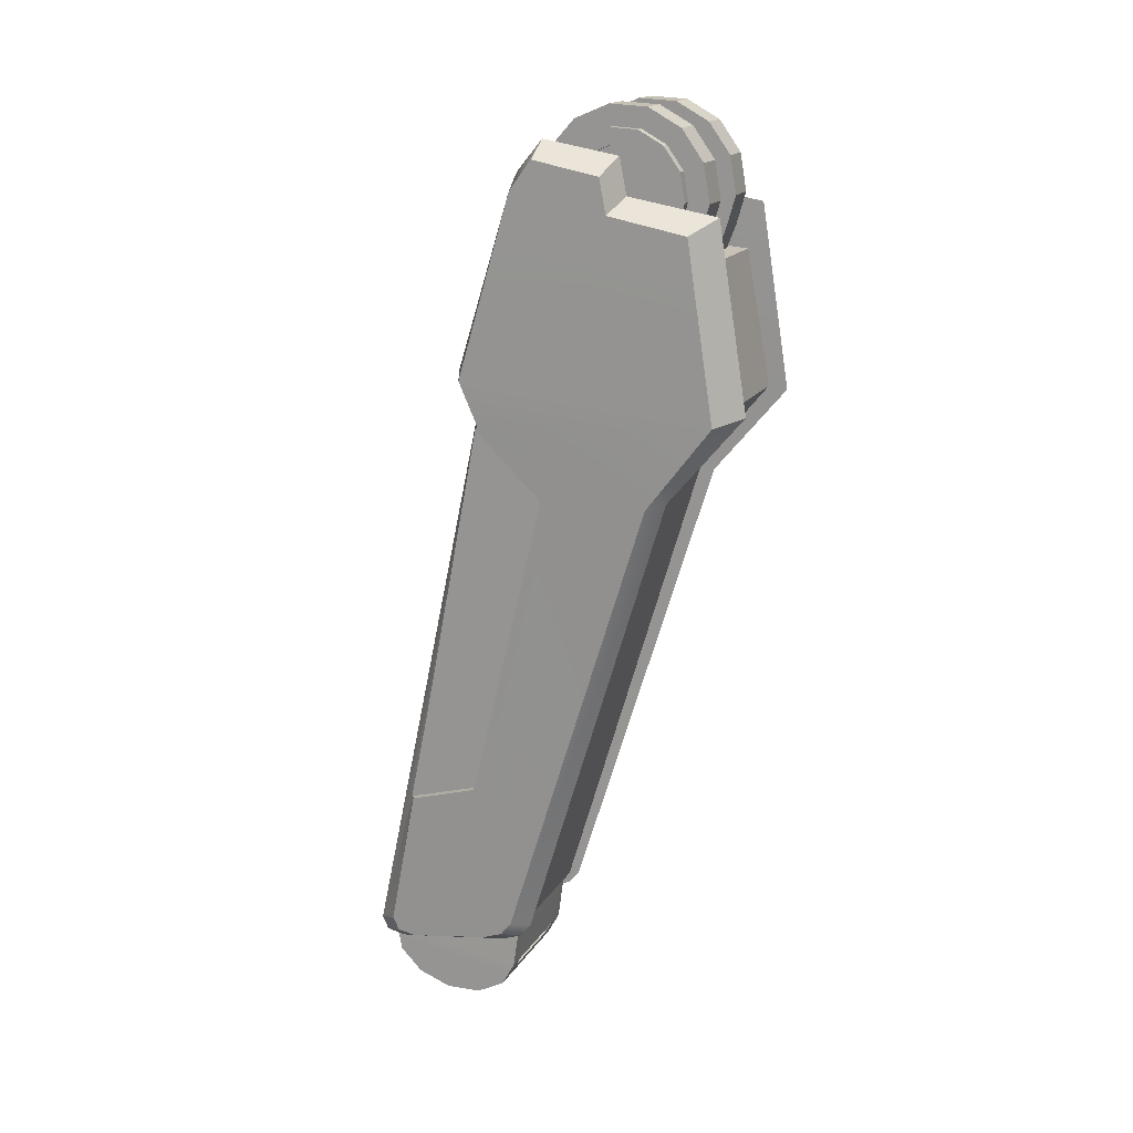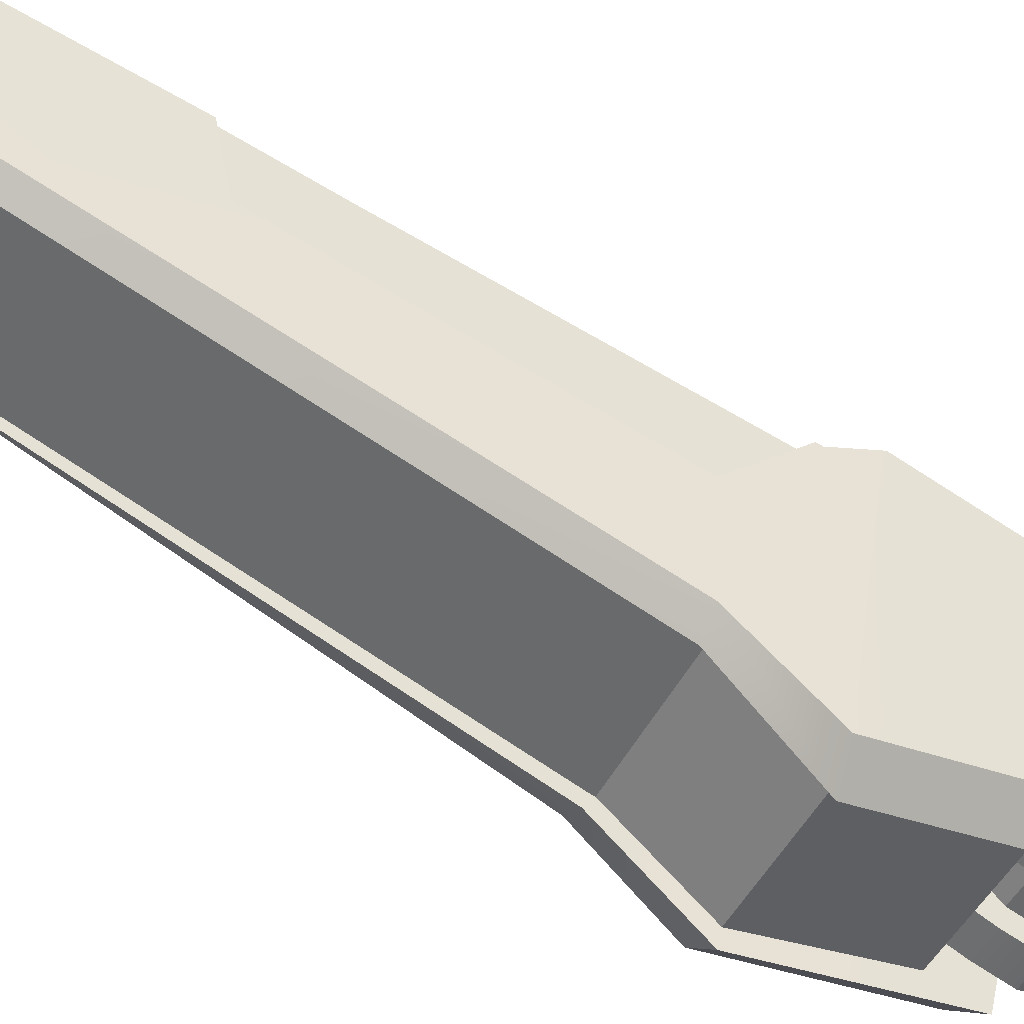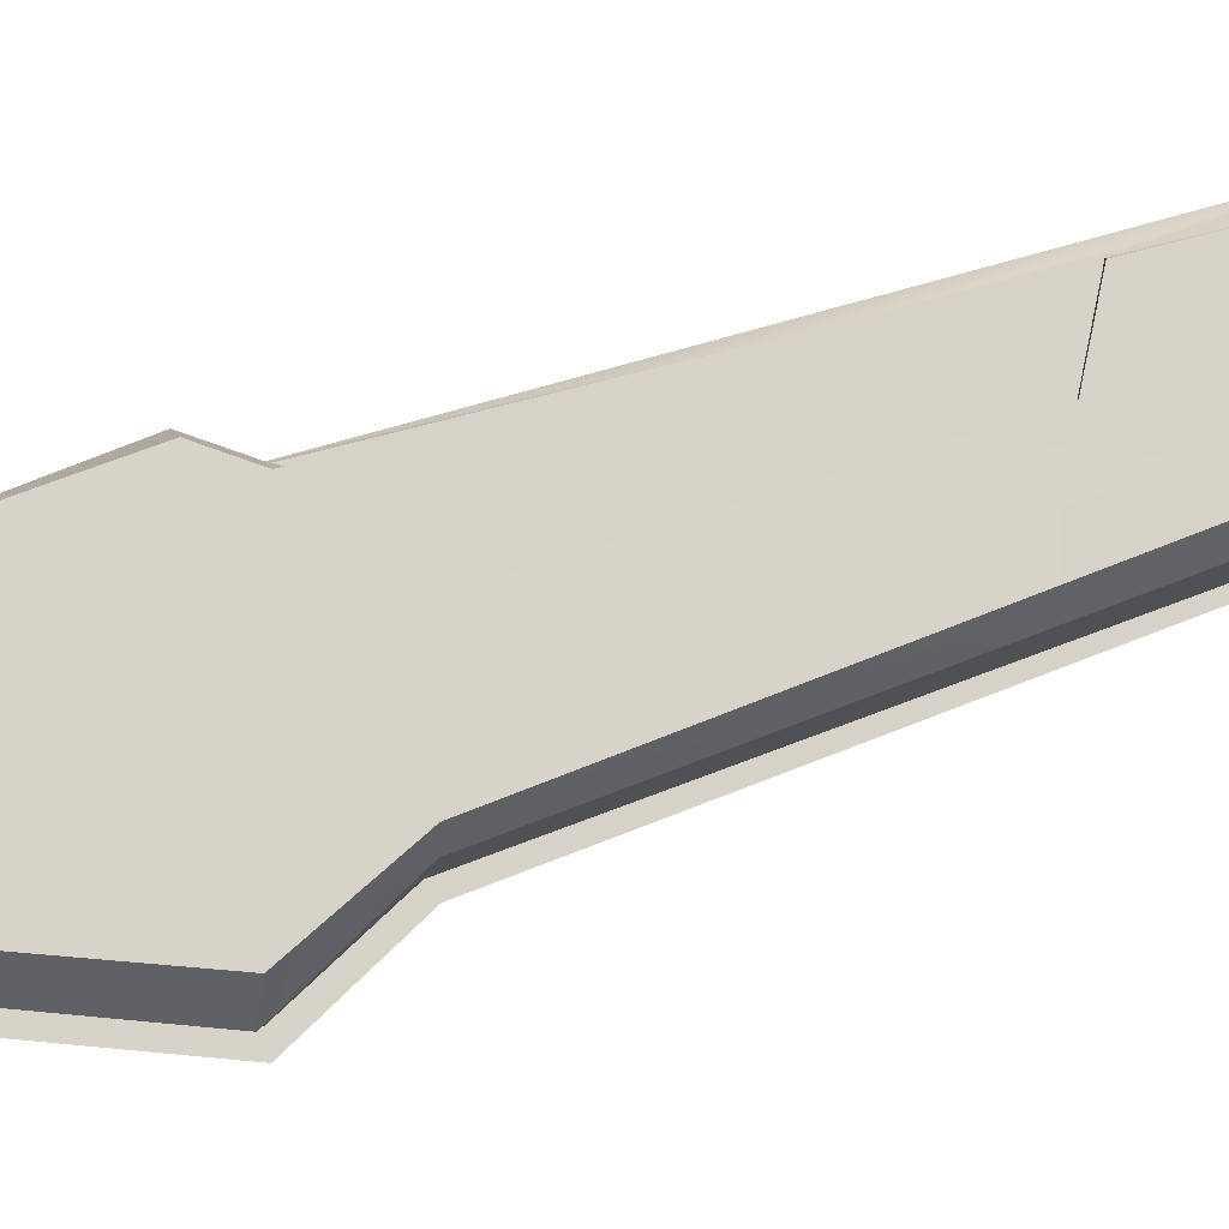
<metadata>
{"format":"obj","ext":"obj","renderer":"f3d","projection":"perspective","resolution":1024,"background":"white","views":[{"elev":5.9,"azim":112.0,"up":"+Y"},{"elev":-47.0,"azim":54.6,"up":"+Z"},{"elev":-12.0,"azim":-101.8,"up":"+Z"}]}
</metadata>
<code>
g default
v -3.307 -32.13 12.57
v -7.428 -31.4 12.57
v -7.417 -31.34 12.76
v -3.296 -32.07 12.76
v -7.119 -29.65 12.63
v -2.997 -30.38 12.63
v -7.321 -30.8 12.88
v -3.2 -31.52 12.88
v -6.305 -26.23 11.49
v -6.337 -26.41 10.92
v -2.624 -27.06 10.92
v -2.592 -26.88 11.49
v -6.575 -26.57 10.98
v -6.543 -26.39 11.55
v -2.422 -27.11 11.55
v -2.454 -27.29 10.98
g polySurface307 FA2 hands
f 6 15 12 9 14 5
f 1 16 15 6 8 4
f 3 7 5 14 13 2
f 8 6 5 7
f 12 11 10 9
f 1 4 3 2
f 4 8 7 3
f 10 13 14 9
f 16 11 12 15
g default
v -2.978 -33.61 7.005
v -8.242 -32.68 7.005
v -3.142 -34.54 7.623
v -8.406 -33.61 7.623
v -3.232 -35.04 8.826
v -8.495 -34.12 8.826
v -3.223 -34.99 10.29
v -8.486 -34.07 10.29
v -3.118 -34.4 11.63
v -8.381 -33.47 11.63
v -2.945 -33.42 12.48
v -8.208 -32.49 12.48
v -2.75 -32.31 12.62
v -8.013 -31.39 12.62
v -7.23 -27.48 11.58
v -2.151 -28.38 11.58
v -2.371 -29.63 6.166
v -7.45 -28.73 6.166
v -3.822 -33.26 12.48
v -7.331 -32.64 12.48
v -3.627 -32.16 12.62
v -7.136 -31.54 12.62
v -6.384 -27.63 11.58
v -2.998 -28.23 11.58
v -3.995 -34.24 11.63
v -7.504 -33.62 11.63
v -4.1 -34.84 10.29
v -7.609 -34.22 10.29
v -4.109 -34.89 8.826
v -7.618 -34.27 8.826
v -4.019 -34.38 7.623
v -7.528 -33.76 7.623
v -3.855 -33.45 7.005
v -7.364 -32.83 7.005
v -3.218 -29.48 6.166
v -6.604 -28.88 6.166
v -7.234 -32.09 12.55
v -3.725 -32.71 12.55
v -2.847 -32.86 12.55
v -3.06 -34.07 7.314
v -3.937 -33.92 7.314
v -7.446 -33.3 7.314
v -8.324 -33.14 7.314
v -8.111 -31.94 12.55
v -3.787 -33.07 12.09
v -7.296 -32.45 12.09
v -3.944 -33.96 11.32
v -7.453 -33.34 11.32
v -4.032 -34.45 10.2
v -7.541 -33.83 10.2
v -4.039 -34.49 8.981
v -7.548 -33.88 8.981
v -3.958 -34.03 7.888
v -7.467 -33.41 7.888
v -3.634 -32.2 12.11
v -7.143 -31.58 12.11
v -7.241 -32.13 12.05
v -3.732 -32.75 12.05
v -3.823 -33.27 7.475
v -7.332 -32.65 7.475
v -3.905 -33.73 7.783
v -7.414 -33.11 7.783
g FA2 hands polySurface316
f 25 41 43 23
f 27 35 41 25
f 55 54 35 27
f 56 19 47 57
f 21 45 47 19
f 23 43 45 21
f 37 29 32 40
f 49 51 33 17
f 26 22 24
f 26 28 20 22
f 59 20 28 60
f 30 31 34 18
f 25 23 21
f 21 19 27 25
f 55 27 19 56
f 17 33 32 29
f 54 53 36 35
f 40 39 38 37
f 36 28 26 42
f 42 26 24 44
f 44 24 22 46
f 46 22 20 48
f 58 48 20 59
f 50 18 34 52
f 53 60 28 36
f 39 31 30 38
f 64 63 61 62
f 66 65 63 64
f 68 67 65 66
f 70 69 67 68
f 58 57 47 48
f 52 51 49 50
f 74 71 72 73
f 55 29 37 54
f 56 17 29 55
f 57 49 17 56
f 78 76 75 77
f 59 18 50 58
f 60 30 18 59
f 53 38 30 60
f 42 64 62 36
f 35 61 63 41
f 36 62 61 35
f 44 66 64 42
f 41 63 65 43
f 46 68 66 44
f 43 65 67 45
f 48 70 68 46
f 47 69 70 48
f 45 67 69 47
f 54 74 73 53
f 37 71 74 54
f 38 72 71 37
f 53 73 72 38
f 58 78 77 57
f 50 76 78 58
f 49 75 76 50
f 57 77 75 49
g default
v -1.551 -4.348 -1.893
v -2.923 -4.106 -1.893
v -0.5318 1.431 2.11
v -0.3882 2.246 1.262
v -0.3227 2.617 0.1387
v -0.3482 2.472 -1.037
v -0.4598 1.839 -2.032
v -0.6354 0.8438 -2.65
v -0.8401 -0.3171 -2.768
v -0.875 -0.5149 0.1444
v -1.174 -2.211 4.071
v -2.728 -3 1.195
v -2.247 -0.2729 0.1444
v -2.212 -0.07516 -2.768
v -2.007 1.086 -2.65
v -1.832 2.081 -2.032
v -1.72 2.714 -1.037
v -1.695 2.859 0.1387
v -1.76 2.488 1.262
v -1.904 1.673 2.11
v -0.6749 0.6198 3.31
v -0.4501 1.895 2.839
v -0.2596 2.975 1.714
v -0.1727 3.468 0.2251
v -0.2066 3.275 -1.334
v -0.3546 2.436 -2.653
v -0.5874 1.116 -3.472
v -0.8588 -0.4233 -3.629
v -1.084 -1.698 -3.157
v -2.047 0.8617 3.31
v -2.456 -1.456 -3.157
v -2.231 -0.1814 -3.629
v -1.959 1.358 -3.472
v -1.727 2.678 -2.653
v -1.579 3.517 -1.334
v -1.545 3.71 0.2251
v -1.632 3.217 1.714
v -1.822 2.137 2.839
v -1.356 -3.241 1.195
v -2.546 -1.969 4.071
g FA2 hands polySurface370
f 110 106 107 109
f 111 105 106 110
f 112 104 105 111
f 113 103 104 112
f 114 102 103 113
f 115 101 102 114
f 116 100 101 115
f 108 99 100 116
f 92 110 109 91
f 88 107 106 87
f 90 80 79 117
f 93 111 110 92
f 87 106 105 86
f 94 112 111 93
f 86 105 104 85
f 95 113 112 94
f 85 104 103 84
f 96 114 113 95
f 84 103 102 83
f 97 115 114 96
f 83 102 101 82
f 98 116 115 97
f 82 101 100 81
f 91 108 116 98
f 117 89 118 90
f 81 100 99 88
f 99 89 117 88
f 108 118 89 99
f 91 90 118 108
f 109 80 90 91
f 107 79 80 109
f 88 117 79 107
g default
v 1.443 1.083 2.11
v 1.587 1.898 1.262
v 1.652 2.269 0.1387
v 1.627 2.124 -1.037
v 1.515 1.491 -2.032
v 1.34 0.4956 -2.65
v 1.135 -0.6654 -2.768
v 1.1 -0.8631 0.1444
v 2.472 -1.105 0.1444
v 2.507 -0.9073 -2.768
v 2.712 0.2536 -2.65
v 2.887 1.249 -2.032
v 2.999 1.882 -1.037
v 3.025 2.027 0.1387
v 2.959 1.656 1.262
v 2.815 0.841 2.11
v 1.3 0.2715 3.31
v 1.525 1.547 2.839
v 1.716 2.627 1.714
v 1.802 3.119 0.2251
v 1.768 2.927 -1.334
v 1.62 2.088 -2.653
v 1.388 0.7677 -3.472
v 1.116 -0.7716 -3.629
v 0.8915 -2.047 -3.157
v 2.672 0.02961 3.31
v 2.264 -2.289 -3.157
v 2.488 -1.014 -3.629
v 2.76 0.5258 -3.472
v 2.993 1.846 -2.653
v 3.141 2.685 -1.334
v 3.174 2.878 0.2251
v 3.088 2.385 1.714
v 2.897 1.305 2.839
v 0.8012 -2.559 4.071
v 2.173 -2.801 4.071
v 0.6194 -3.59 1.195
v 1.991 -3.832 1.195
v 0.4242 -4.697 -1.893
v 1.796 -4.939 -1.893
g FA2 hands polySurface369
f 152 136 135 144
f 148 140 139 149
f 151 137 136 152
f 150 138 137 151
f 147 141 140 148
f 149 139 138 150
f 146 142 141 147
f 145 143 142 146
f 134 152 144 127
f 126 135 136 119
f 156 154 153 155
f 130 148 149 131
f 122 139 140 123
f 133 151 152 134
f 119 136 137 120
f 132 150 151 133
f 120 137 138 121
f 129 147 148 130
f 123 140 141 124
f 131 149 150 132
f 121 138 139 122
f 128 146 147 129
f 124 141 142 125
f 127 145 146 128
f 155 157 158 156
f 125 142 143 126
f 144 154 156 127
f 135 153 154 144
f 126 155 153 135
f 143 157 155 126
f 145 158 157 143
f 127 156 158 145
g default
v 2.728 -0.6101 -0.1263
v -2.318 0.2796 -0.1263
v 3.403 1.811 -1.037
v -2.124 2.786 -1.037
v 3.291 1.178 -2.032
v -2.235 2.153 -2.032
v 3.115 0.1825 -2.65
v -2.411 1.157 -2.65
v 2.911 -0.9785 -2.768
v -2.616 -0.003992 -2.768
v 2.717 -2.075 -2.363
v -2.809 -1.1 -2.363
v 2.574 -2.889 -1.514
v -2.953 -1.915 -1.514
v 2.508 -3.261 -0.3914
v -3.018 -2.287 -0.3914
v 2.534 -3.116 0.7841
v -2.993 -2.142 0.7841
v 2.645 -2.483 1.779
v -2.881 -1.509 1.779
v 2.821 -1.487 2.397
v -2.705 -0.513 2.397
v 3.026 -0.3265 2.515
v -2.501 0.648 2.515
v 3.219 0.7699 2.11
v -2.307 1.744 2.11
v 3.363 1.585 1.262
v -2.164 2.559 1.262
v 3.428 1.956 0.1387
v -2.098 2.931 0.1387
v 3.295 1.199 -0.8106
v 3.211 0.7232 -1.559
v 3.079 -0.02496 -2.023
v 2.925 -0.8975 -2.111
v 2.78 -1.721 -1.807
v 2.672 -2.334 -1.17
v 2.622 -2.613 -0.3255
v 2.642 -2.504 0.5579
v 2.726 -2.028 1.306
v 2.858 -1.28 1.77
v 3.011 -0.4075 1.859
v 3.157 0.4165 1.554
v 3.265 1.029 0.9169
v 3.314 1.308 0.07286
v -2.232 2.173 -0.8106
v -2.316 1.698 -1.559
v -2.448 0.9495 -2.023
v -2.601 0.077 -2.111
v -2.747 -0.747 -1.807
v -2.855 -1.359 -1.17
v -2.904 -1.638 -0.3255
v -2.885 -1.529 0.5579
v -2.801 -1.054 1.306
v -2.669 -0.3055 1.77
v -2.515 0.567 1.859
v -2.37 1.391 1.554
v -2.262 2.003 0.9169
v -2.213 2.282 0.07286
v 3.054 1.241 -0.8106
v 2.97 0.7656 -1.559
v 2.838 0.01742 -2.023
v 2.685 -0.8551 -2.111
v 2.539 -1.679 -1.807
v 2.431 -2.291 -1.17
v 2.382 -2.571 -0.3255
v 2.401 -2.462 0.5579
v 2.485 -1.986 1.306
v 2.617 -1.238 1.77
v 2.771 -0.3651 1.859
v 2.916 0.4589 1.554
v 3.024 1.071 0.9169
v 3.073 1.35 0.07286
v -1.991 2.131 -0.8106
v -2.075 1.655 -1.559
v -2.207 0.9071 -2.023
v -2.361 0.03461 -2.111
v -2.506 -0.7894 -1.807
v -2.614 -1.402 -1.17
v -2.664 -1.681 -0.3255
v -2.644 -1.572 0.5579
v -2.56 -1.096 1.306
v -2.429 -0.3479 1.77
v -2.275 0.5246 1.859
v -2.129 1.349 1.554
v -2.021 1.961 0.9169
v -1.972 2.24 0.07286
g FA2 hands polySurface367
f 218 217 159
f 163 164 162 161
f 232 160 231
f 219 218 159
f 165 166 164 163
f 233 160 232
f 220 219 159
f 167 168 166 165
f 234 160 233
f 221 220 159
f 169 170 168 167
f 235 160 234
f 222 221 159
f 171 172 170 169
f 236 160 235
f 223 222 159
f 173 174 172 171
f 237 160 236
f 224 223 159
f 175 176 174 173
f 238 160 237
f 225 224 159
f 177 178 176 175
f 239 160 238
f 226 225 159
f 179 180 178 177
f 240 160 239
f 227 226 159
f 181 182 180 179
f 241 160 240
f 228 227 159
f 183 184 182 181
f 242 160 241
f 229 228 159
f 185 186 184 183
f 243 160 242
f 230 229 159
f 187 188 186 185
f 244 160 243
f 217 230 159
f 161 162 188 187
f 231 160 244
f 161 189 190 163
f 163 190 191 165
f 165 191 192 167
f 167 192 193 169
f 169 193 194 171
f 171 194 195 173
f 173 195 196 175
f 175 196 197 177
f 177 197 198 179
f 179 198 199 181
f 181 199 200 183
f 183 200 201 185
f 185 201 202 187
f 187 202 189 161
f 164 204 203 162
f 166 205 204 164
f 168 206 205 166
f 170 207 206 168
f 172 208 207 170
f 174 209 208 172
f 176 210 209 174
f 178 211 210 176
f 180 212 211 178
f 182 213 212 180
f 184 214 213 182
f 186 215 214 184
f 188 216 215 186
f 162 203 216 188
f 189 217 218 190
f 190 218 219 191
f 191 219 220 192
f 192 220 221 193
f 193 221 222 194
f 194 222 223 195
f 195 223 224 196
f 196 224 225 197
f 197 225 226 198
f 198 226 227 199
f 199 227 228 200
f 200 228 229 201
f 201 229 230 202
f 202 230 217 189
f 204 232 231 203
f 205 233 232 204
f 206 234 233 205
f 207 235 234 206
f 208 236 235 207
f 209 237 236 208
f 210 238 237 209
f 211 239 238 210
f 212 240 239 211
f 213 241 240 212
f 214 242 241 213
f 215 243 242 214
f 216 244 243 215
f 203 231 244 216
g default
v -2.845 -9.816 6.039
v -2.472 -7.699 6.039
v -0.2296 -10.28 6.039
v 0.1436 -8.16 6.039
g FA2 hands polySurface382
f 247 248 246 245
g default
v -0.08532 -10.92 6.307
v 0.531 -7.428 6.307
v -0.5303 -10.85 6.307
v 0.08604 -7.35 6.307
v -0.5303 -10.85 5.586
v 0.08604 -7.35 5.586
v -0.08532 -10.92 5.586
v 0.531 -7.428 5.586
g FA2 hands polySurface381
f 250 252 251 249
f 252 254 253 251
f 249 251 253 255
f 256 250 249 255
f 256 254 252 250
g default
v -3.202 -10.37 6.307
v -2.585 -6.878 6.307
v -2.757 -10.45 6.307
v -2.14 -6.957 6.307
v -2.757 -10.45 5.586
v -2.14 -6.957 5.586
v -3.202 -10.37 5.586
v -2.585 -6.878 5.586
g FA2 hands polySurface380
f 259 260 258 257
f 261 262 260 259
f 261 259 257 263
f 257 258 264 263
f 260 262 264 258
g default
v -5.144 -16.41 8.143
v -4.72 -14.17 7.441
v -5.787 -16.29 8.089
v -5.42 -14.05 7.387
v -5.116 -16.23 8.587
v -4.693 -13.99 7.885
v -5.759 -16.12 8.626
v -5.393 -13.87 7.924
g FA2 hands polySurface379
f 270 272 271 269
f 269 271 267 265
f 270 269 265 266
f 272 270 266 268
g default
v 0.07738 -14.84 7.885
v 0.3532 -17.2 8.626
v 0.7769 -14.96 7.924
v -0.3231 -17.26 8.143
v 0.04331 -15.01 7.441
v 0.3192 -17.37 8.089
v 0.7428 -15.14 7.387
v -0.2891 -17.08 8.587
g FA2 hands polySurface378
f 274 275 273 280
f 278 274 280 276
f 276 280 273 277
f 277 273 275 279
g default
v -6.63 -24.92 10.7
v -6.206 -22.68 9.999
v -7.273 -24.81 10.65
v -6.906 -22.56 9.945
v -6.602 -24.74 11.14
v -6.178 -22.51 10.44
v -7.245 -24.63 11.18
v -6.878 -22.39 10.48
g FA2 hands polySurface377
f 286 288 287 285
f 285 287 283 281
f 286 285 281 282
f 288 286 282 284
g default
v -1.839 -25.76 10.7
v -1.473 -23.52 9.999
v -1.197 -25.88 10.65
v -0.7732 -23.64 9.945
v -1.805 -25.59 11.14
v -1.439 -23.34 10.44
v -1.163 -25.7 11.18
v -0.7391 -23.47 10.48
g FA2 hands polySurface376
f 295 296 294 293
f 291 295 293 289
f 289 293 294 290
f 290 294 296 292
g default
v -8.294 -30.84 12.75
v -3.921 -6.326 6.496
v -8.247 -30.58 6.408
v -4.214 -7.988 -4.101
v -4.486 -8.413 5.731
v -4.974 -11.18 -0.9802
v -3.021 -1.223 4.166
v -3.228 -2.393 -3.441
v 2.668 -3.433 -3.441
v -2.301 -31.9 12.75
v 1.975 -7.365 6.496
v -2.254 -31.63 6.408
v 1.682 -9.028 -4.101
v 1.793 -9.52 5.731
v 1.304 -12.29 -0.9802
v 2.875 -2.263 4.166
g FA2 hands polySurface375
f 309 311 302 300
f 306 310 301 297
f 311 308 299 302
f 308 306 297 299
f 307 312 303 298
f 312 305 304 303
f 310 307 298 301
f 305 309 300 304
g default
v 3.151 -7.778 6.687
v 1.939 -7.27 7.188
v 1.603 -9.174 -4.873
v 2.832 -9.59 -3.893
v 1.785 -9.181 6.484
v 1.173 -12.65 -1.477
v 2.16 -12.86 -0.9267
v 2.742 -9.557 6.071
v 4.448 -0.4245 3.889
v 3.296 0.426 4.034
v 2.946 -1.558 -4.18
v 4.114 -2.319 -3.288
v 4.264 -1.464 -0.04887
v 3.104 -0.6628 -0.4726
v 4.648 0.7142 2.882
v 3.506 1.619 2.883
v 4.52 -0.01338 0.1261
v 3.372 0.8567 -0.2724
v -1.789 -32.1 7.909
v -1.751 -32.36 11.27
v -2.57 -32.64 12.2
v -2.507 -32.28 7.246
v -1.57 -31.6 12.22
v -2.427 -31.88 13.18
v -2.362 -31.51 5.935
v -1.657 -31.33 6.57
v -1.758 -31.86 7.062
v -1.688 -32.16 12.01
v -2.531 -32.43 12.96
v -2.462 -32.04 6.416
v -0.1239 -21.94 9.749
v 1.395 -13.32 7.429
v 2.086 -9.405 6.373
v 1.539 -12.51 3.536
v -0.6984 -25.2 7.722
v -0.8145 -25.85 10.87
v -0.2638 -22.73 9.975
v 2.155 -12.62 3.536
v -0.3962 -25.25 7.722
v -0.709 -25.85 10.75
v 2.698 -9.782 6.134
v 2.685 -9.843 6.078
v 0.4182 -21.06 6.335
v -0.448 -25.87 10.62
g FA2 hands polySurface374
f 320 317 345 353
f 343 344 317
f 344 345 317
f 335 356 352
f 352 348 336 335
f 343 317 336 349
f 336 348 349
f 341 336 333
f 318 319 338 337
f 339 338 331
f 329 330 328 327
f 332 333 334 331
f 314 315 318 317
f 315 316 319 318
f 316 313 320 319
f 313 314 317 320
f 321 322 314 313
f 322 326 315 314
f 323 324 316 315
f 324 325 316
f 323 315 326
f 316 325 321 313
f 324 323 326 325
f 327 328 322 321
f 328 330 326 322
f 330 329 325 326
f 329 327 321 325
f 333 336 337 334
f 336 317 318 337
f 342 334 337
f 338 335 332 331
f 320 354 350 319
f 338 319 350 355
f 335 338 351 356
f 355 351 338
f 320 353 354
f 340 332 335
f 340 341 333 332
f 339 342 337 338
f 335 336 341 340
f 331 334 342 339
f 345 344 346
f 350 354 345 346
f 345 354 353
f 343 346 344
f 346 343 349 347
f 351 355 346 347
f 346 355 350
f 349 348 347
f 348 352 347
f 351 347 352 356
g default
v -5.167 -6.312 6.687
v -3.854 -6.249 7.188
v -4.19 -8.153 -4.873
v -5.487 -8.123 -3.893
v -4.363 -8.097 6.484
v -4.975 -11.56 -1.477
v -5.974 -11.43 -0.9267
v -5.392 -8.122 6.071
v -3.871 1.042 3.889
v -2.497 1.447 4.034
v -2.847 -0.5369 -4.18
v -4.205 -0.8523 -3.288
v -4.054 0.002737 -0.04887
v -2.689 0.3586 -0.4726
v -3.67 2.181 2.882
v -2.287 2.64 2.883
v -3.798 1.453 0.1261
v -2.421 1.878 -0.2724
v -8.846 -30.86 7.909
v -8.97 -31.09 11.27
v -8.295 -31.63 12.2
v -8.232 -31.27 7.246
v -8.879 -30.31 12.22
v -8.167 -30.86 13.18
v -8.102 -30.49 5.935
v -8.703 -30.08 6.57
v -8.789 -30.62 7.062
v -8.957 -30.87 12.01
v -8.26 -31.42 12.96
v -8.19 -31.03 6.416
v -6.933 -20.74 9.749
v -5.414 -12.12 7.429
v -4.723 -8.204 6.373
v -5.27 -11.31 3.536
v -7.507 -24 7.722
v -7.623 -24.65 10.87
v -7.073 -21.53 9.975
v -5.887 -11.2 3.536
v -7.81 -23.94 7.722
v -7.72 -24.61 10.75
v -5.427 -8.349 6.134
v -5.435 -8.411 6.078
v -7.141 -19.73 6.335
v -7.972 -24.54 10.62
g FA2 hands polySurface373
f 389 361 364 397
f 388 387 361
f 389 388 361
f 400 379 396
f 380 392 396 379
f 380 361 387 393
f 392 380 393
f 380 385 377
f 382 363 362 381
f 382 383 375
f 372 374 373 371
f 378 377 376 375
f 362 359 358 361
f 363 360 359 362
f 364 357 360 363
f 361 358 357 364
f 358 366 365 357
f 359 370 366 358
f 360 368 367 359
f 369 368 360
f 359 367 370
f 365 369 360 357
f 370 367 368 369
f 366 372 371 365
f 370 374 372 366
f 369 373 374 370
f 365 371 373 369
f 381 380 377 378
f 362 361 380 381
f 378 386 381
f 376 379 382 375
f 394 398 364 363
f 394 363 382 399
f 395 382 379 400
f 395 399 382
f 397 364 398
f 376 384 379
f 377 385 384 376
f 381 386 383 382
f 385 380 379 384
f 386 378 375 383
f 388 389 390
f 389 398 394 390
f 398 389 397
f 390 387 388
f 393 387 390 391
f 390 399 395 391
f 399 390 394
f 392 393 391
f 396 392 391
f 396 391 395 400

</code>
